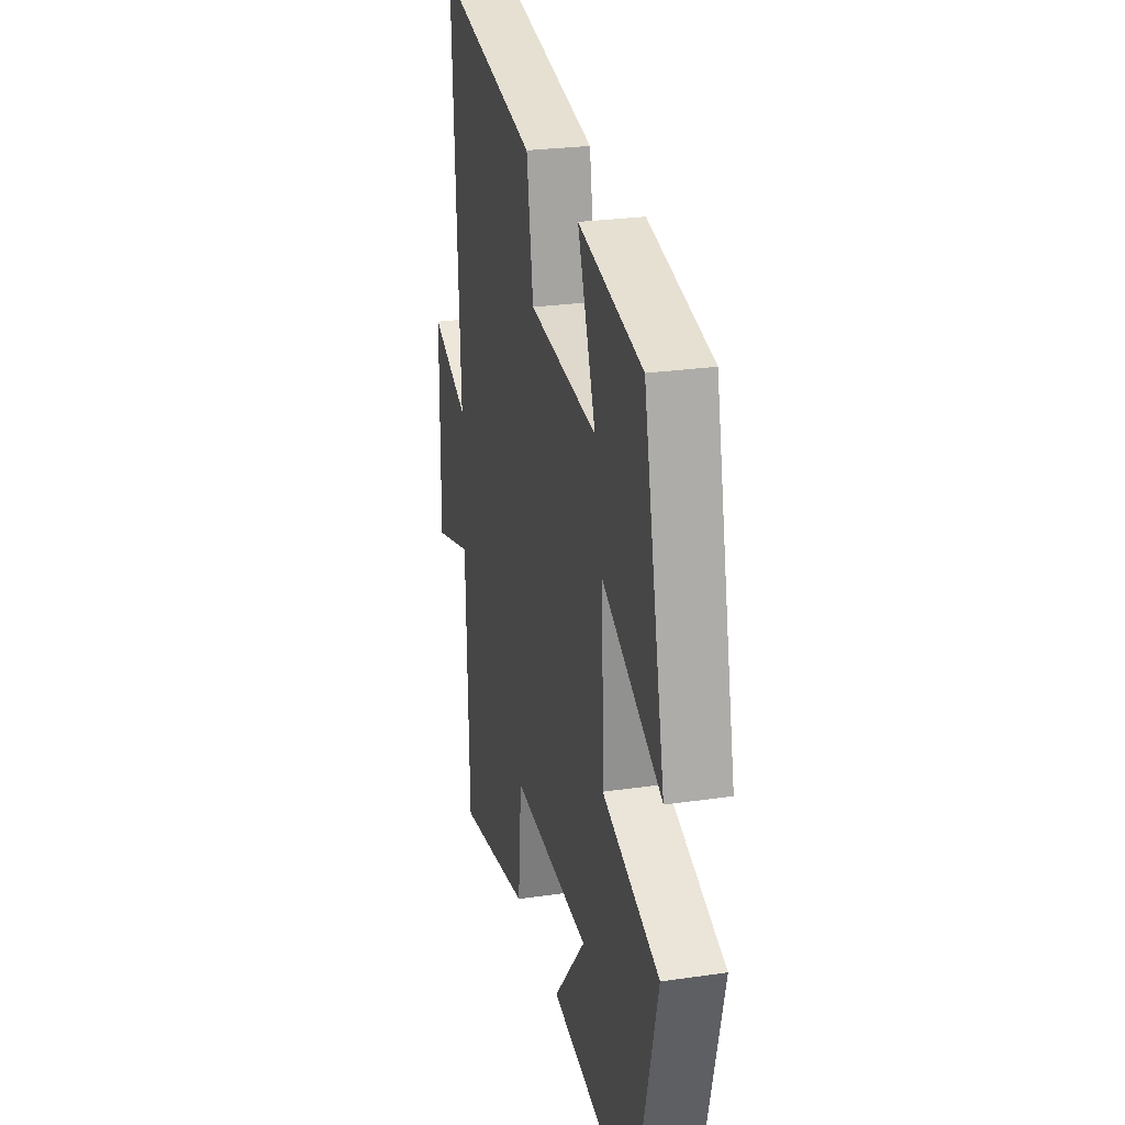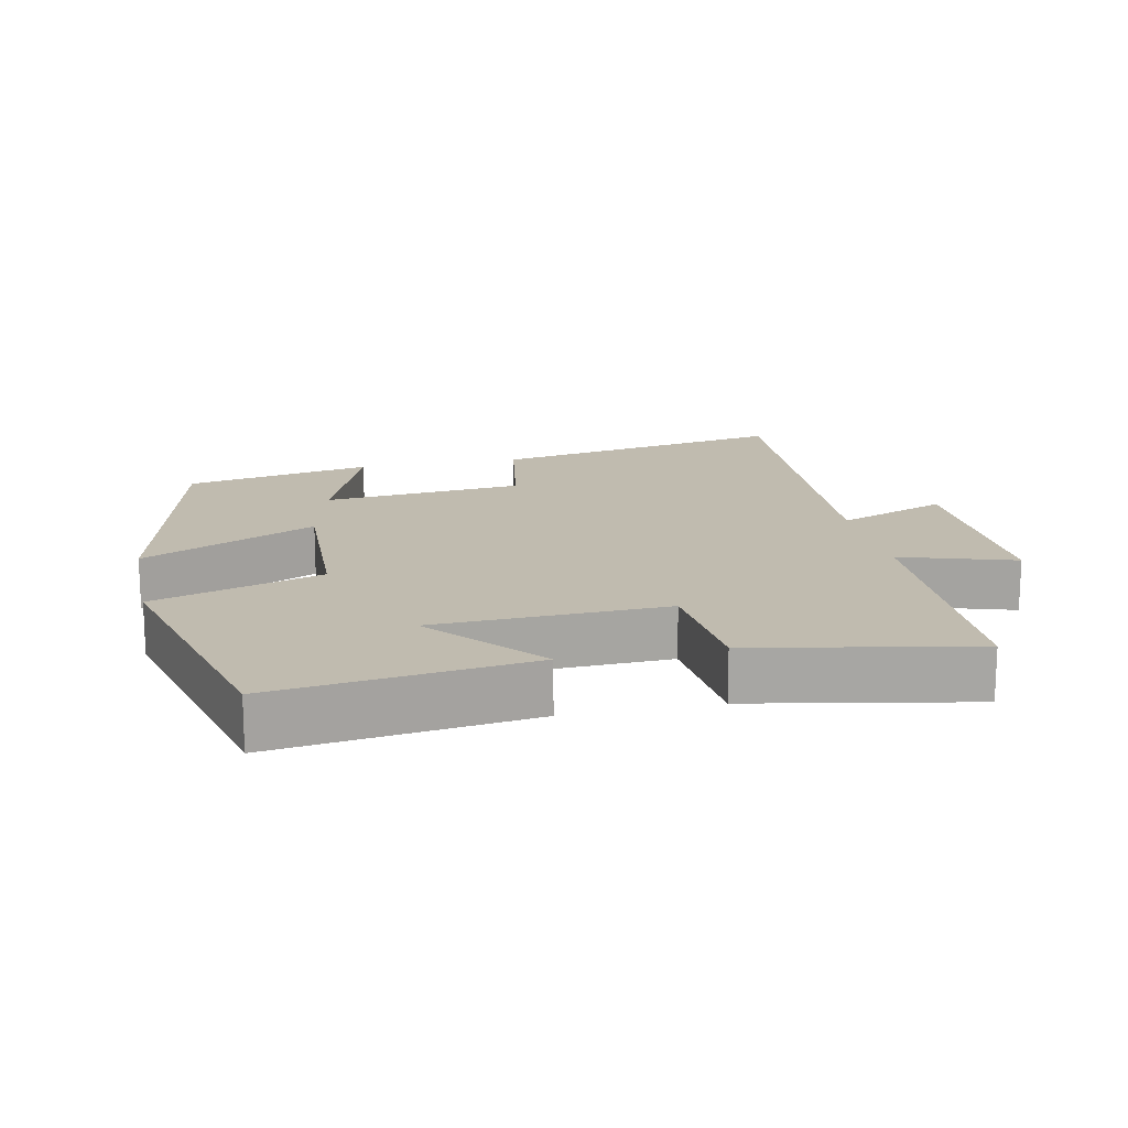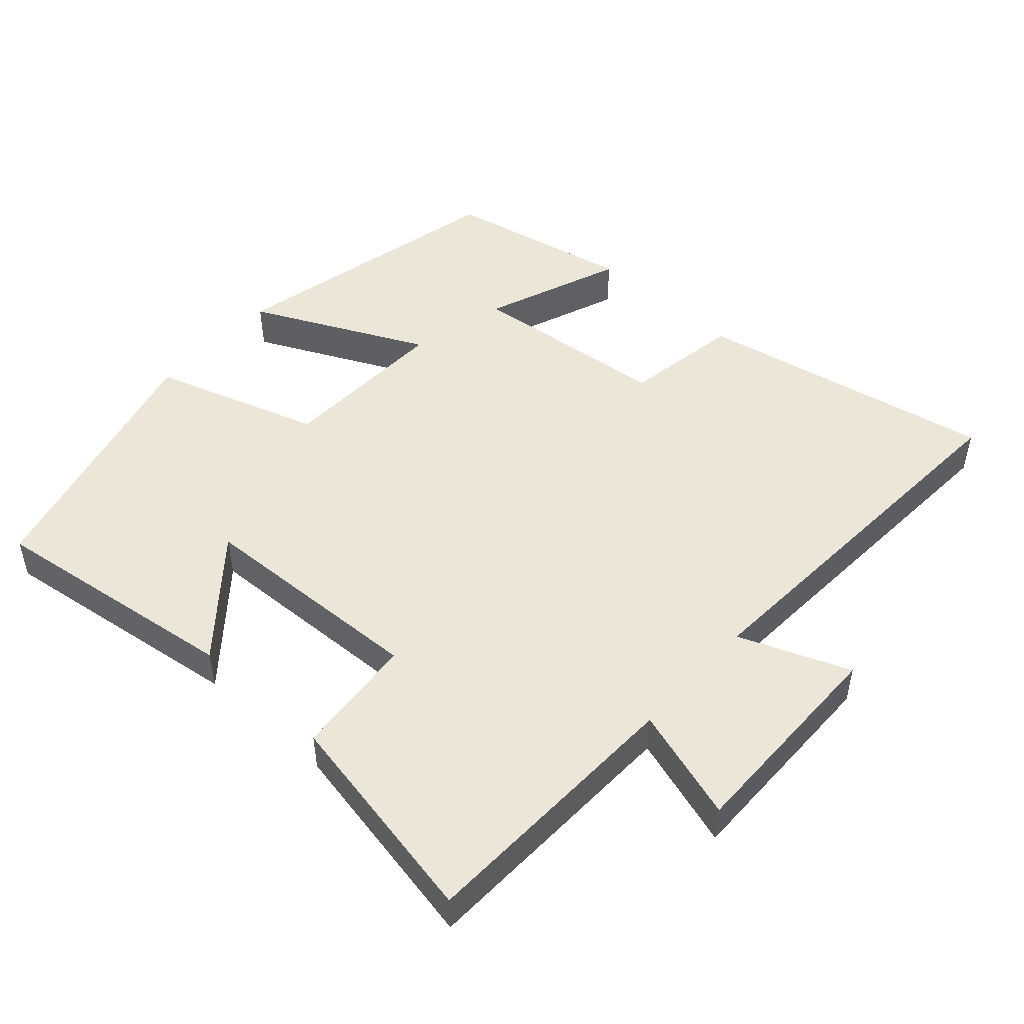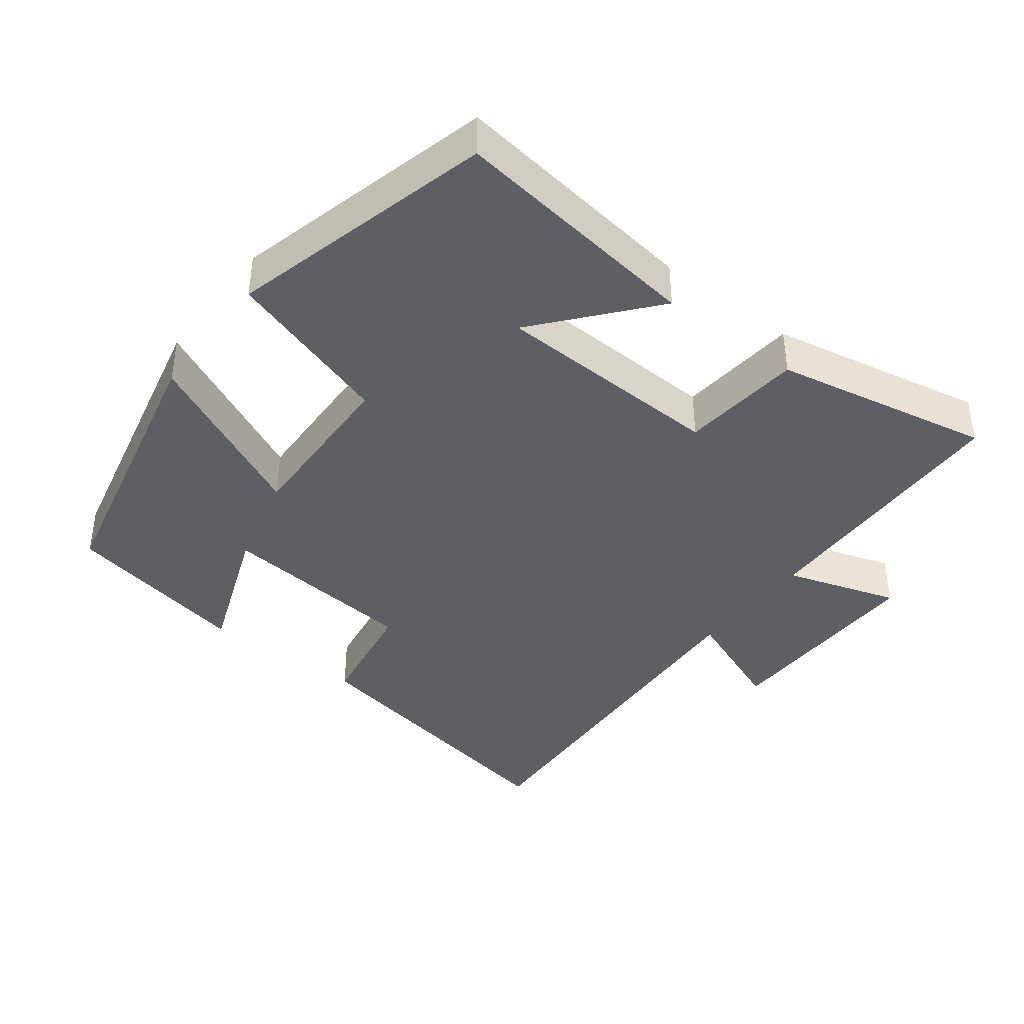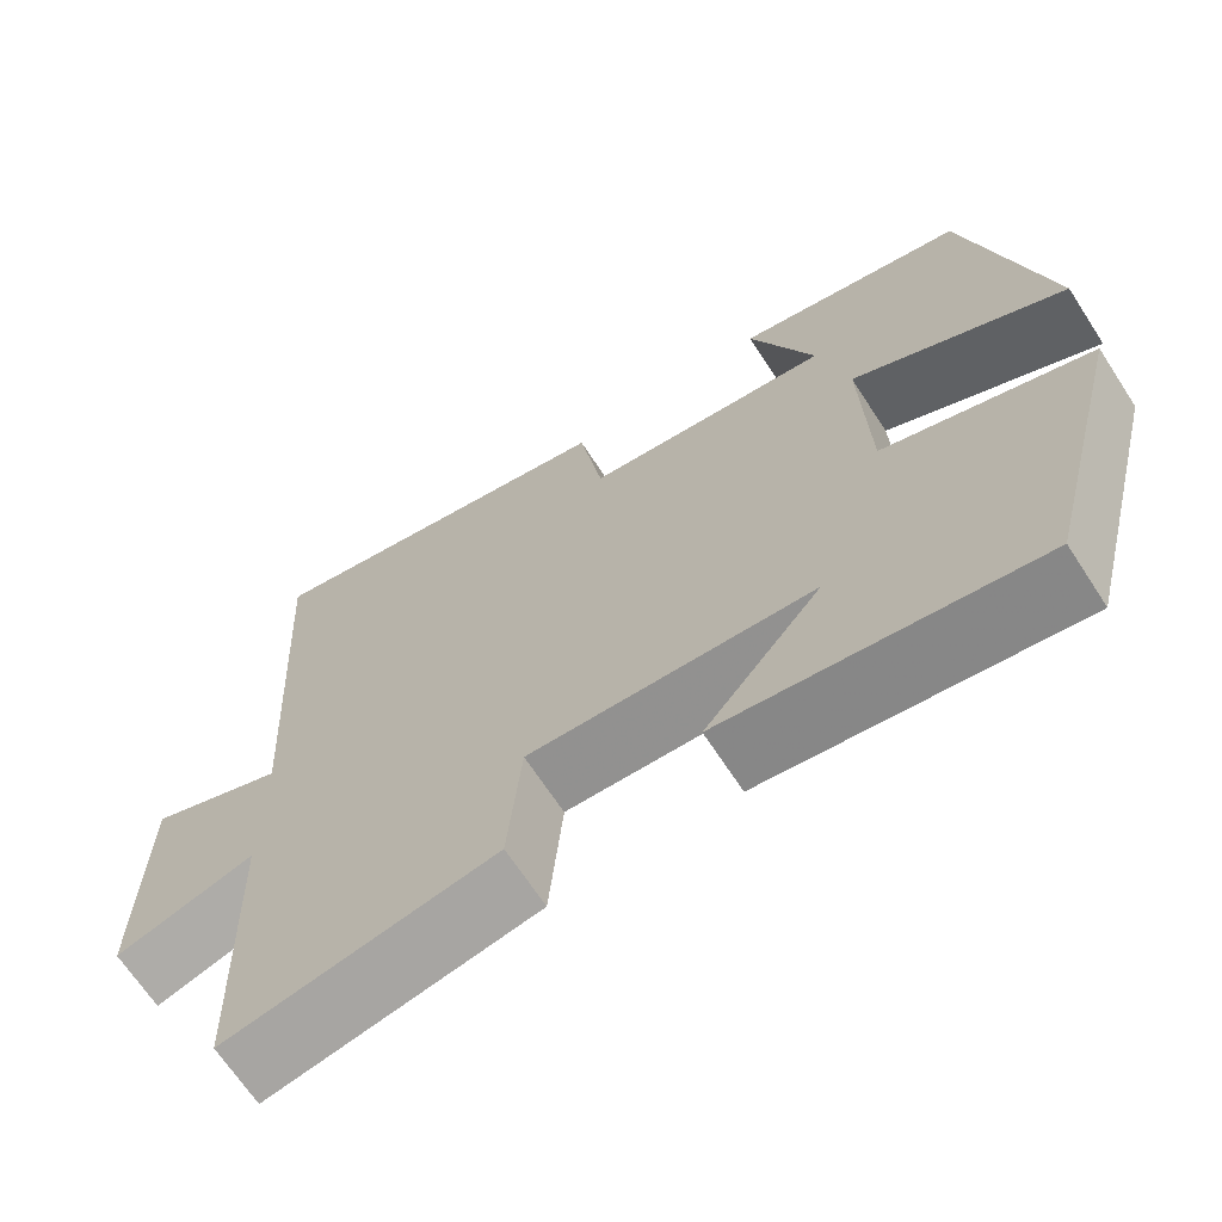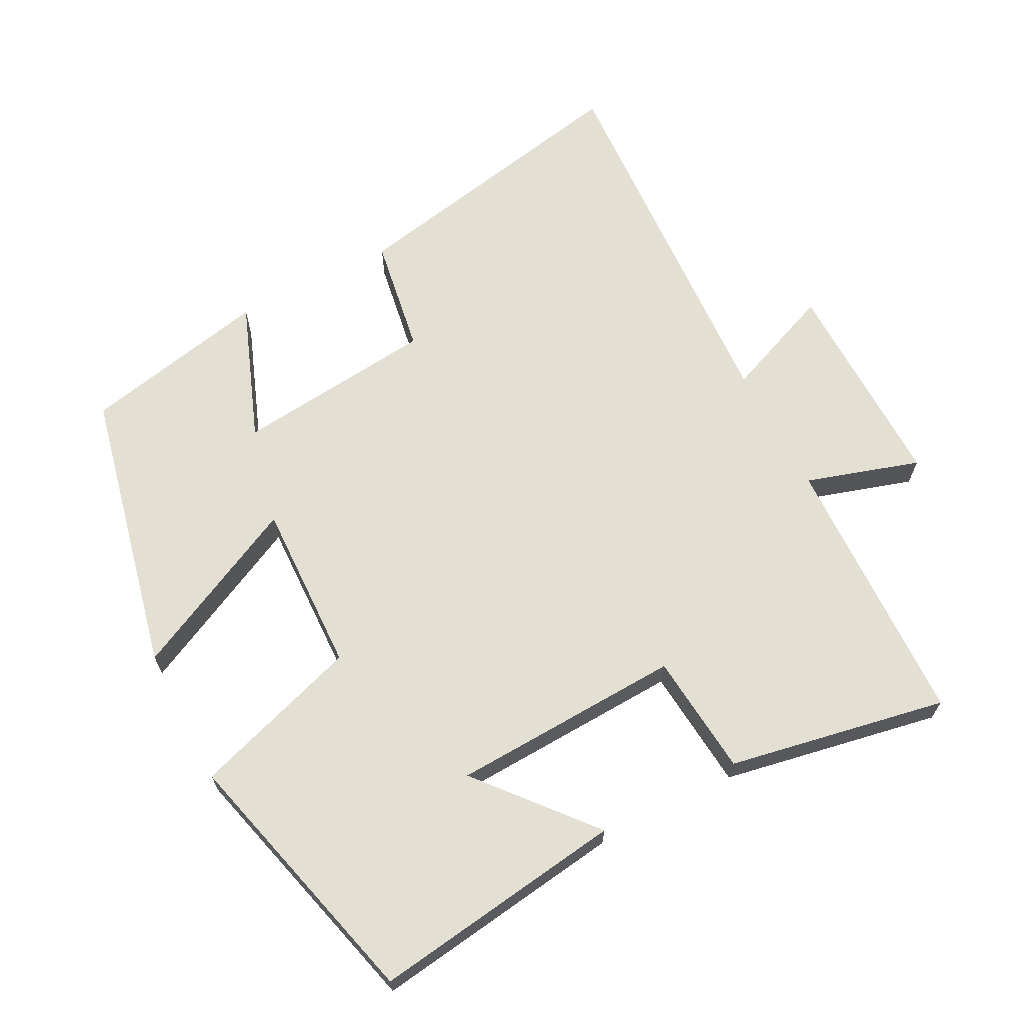
<metadata>
{"format":"obj","ext":"obj","renderer":"f3d","projection":"perspective","resolution":1024,"background":"white","views":[{"elev":26.1,"azim":77.0,"up":"+Z"},{"elev":16.0,"azim":168.2,"up":"+Y"},{"elev":49.3,"azim":-137.9,"up":"+Y"},{"elev":-39.9,"azim":142.7,"up":"+Y"},{"elev":-67.6,"azim":33.1,"up":"+Z"},{"elev":66.4,"azim":152.4,"up":"+Y"}]}
</metadata>
<code>
v -0.531 0.07 0.584
v -0.101 0.07 0.5
v -0.073 0.07 0.331
v 0.215 0.07 0.301
v 0.139 0.07 0.5
v 0.408 0.07 0.444
v 0.5 0.07 0.035
v 0.251 0.07 0.155
v 0.259 0.07 -0.091
v 0.5 0.07 -0.169
v 0.402 0.07 -0.55
v 0.038 0.07 -0.5
v 0.174 0.07 -0.338
v -0.158 0.07 -0.324
v -0.174 0.07 -0.5
v -0.488 0.07 -0.56
v -0.5 0.07 -0.165
v -0.663 0.07 -0.216
v -0.659 0.07 0.094
v -0.5 0.07 0.031
v -0.531 0 0.584
v -0.101 0 0.5
v -0.073 0 0.331
v 0.215 0 0.301
v 0.139 0 0.5
v 0.408 0 0.444
v 0.5 0 0.035
v 0.251 0 0.155
v 0.259 0 -0.091
v 0.5 0 -0.169
v 0.402 0 -0.55
v 0.038 0 -0.5
v 0.174 0 -0.338
v -0.158 0 -0.324
v -0.174 0 -0.5
v -0.488 0 -0.56
v -0.5 0 -0.165
v -0.663 0 -0.216
v -0.659 0 0.094
v -0.5 0 0.031
f 17 18 19 20
f 16 17 20
f 15 16 20
f 14 15 20
f 13 14 20 1
f 10 11 12 13
f 9 10 13
f 8 9 13
f 6 7 8
f 4 5 6
f 4 6 8
f 3 4 8 13
f 1 2 3
f 1 3 13
f 40 39 38 37
f 40 37 36
f 40 36 35
f 40 35 34
f 21 40 34 33
f 33 32 31 30
f 33 30 29
f 33 29 28
f 28 27 26
f 26 25 24
f 28 26 24
f 33 28 24 23
f 23 22 21
f 33 23 21
f 1 21 22 2
f 2 22 23 3
f 3 23 24 4
f 4 24 25 5
f 5 25 26 6
f 6 26 27 7
f 7 27 28 8
f 8 28 29 9
f 9 29 30 10
f 10 30 31 11
f 11 31 32 12
f 12 32 33 13
f 13 33 34 14
f 14 34 35 15
f 15 35 36 16
f 16 36 37 17
f 17 37 38 18
f 18 38 39 19
f 19 39 40 20
f 20 40 21 1

</code>
